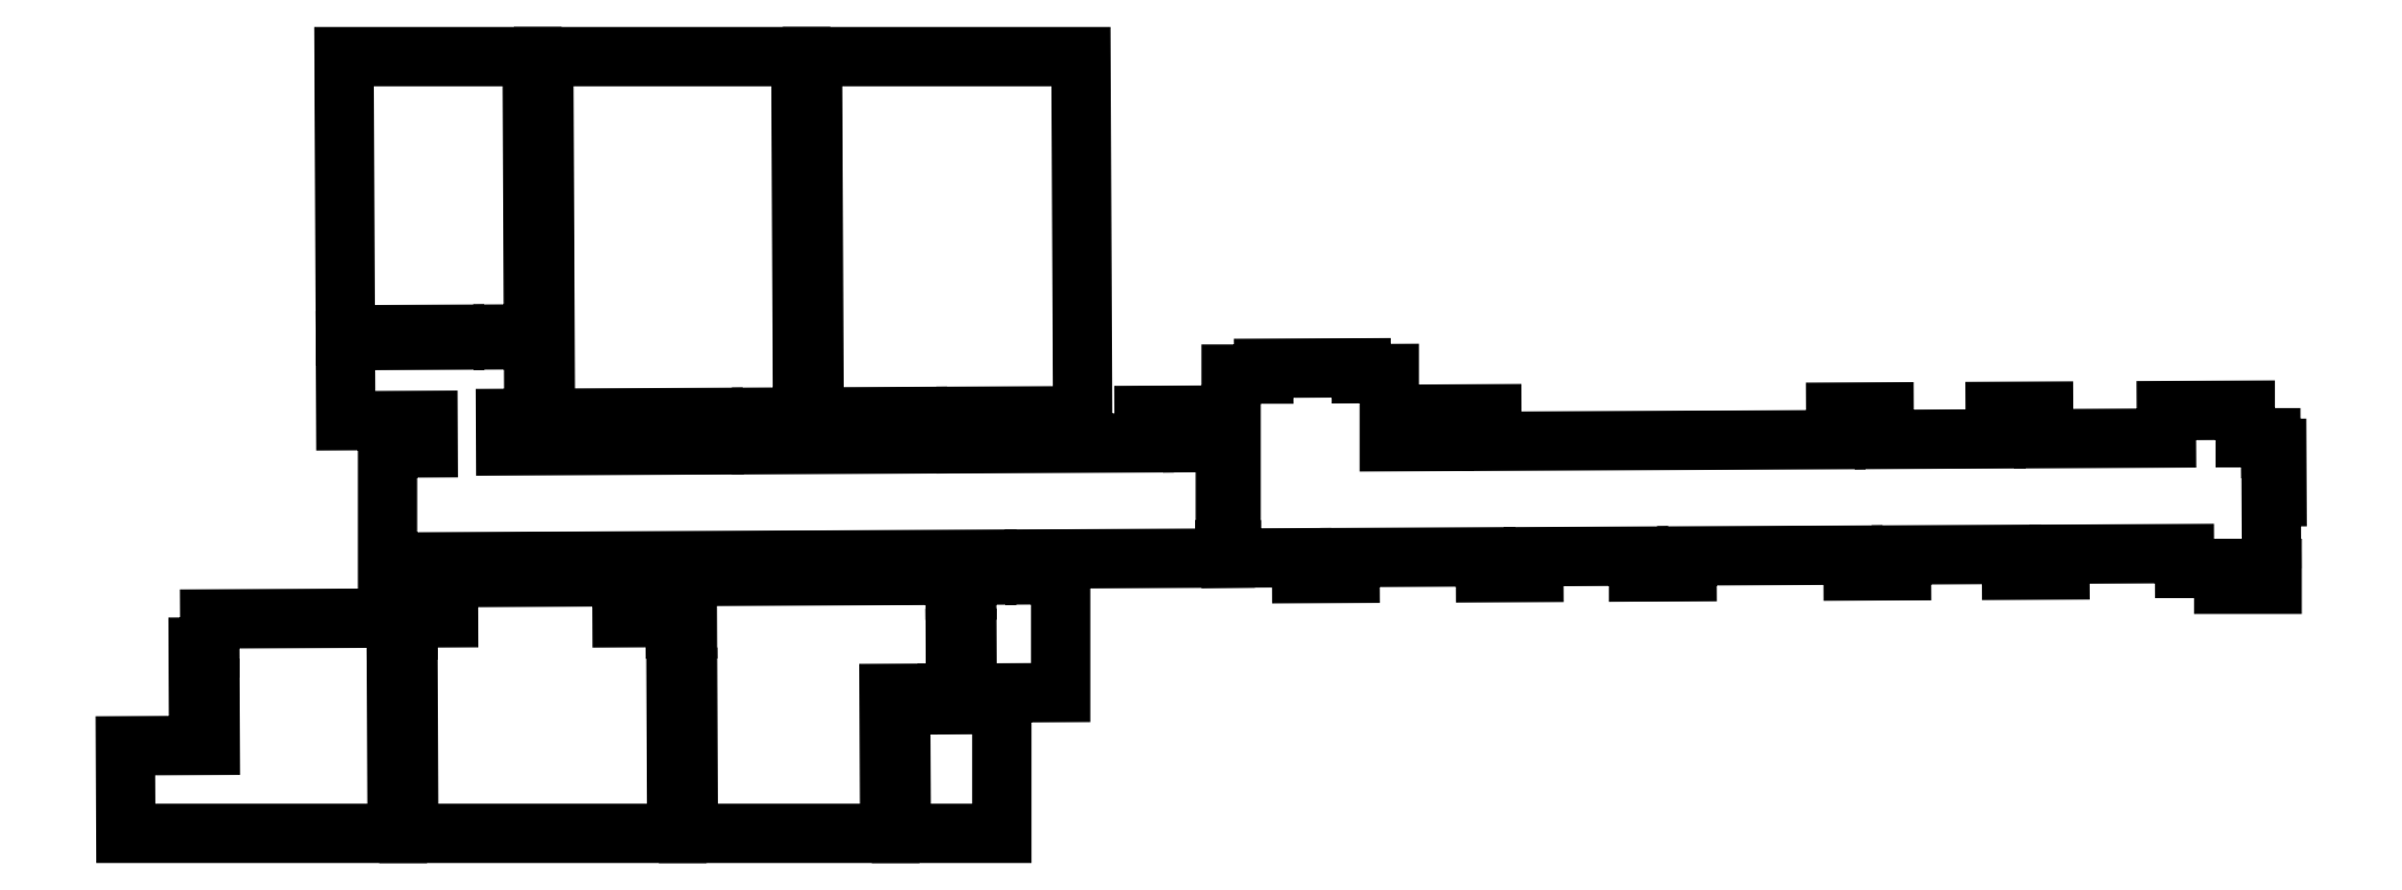
<metadata>
{"format":"dxf","ext":"dxf","renderer":"ezdxf+matplotlib","layout":"modelspace","background":"white","min_lineweight":24,"dpi":150}
</metadata>
<code>
0
SECTION
2
ENTITIES
0
POLYLINE
8
1
66
1
70
9
10
0
20
0
30
5
0
VERTEX
70
32
8
1
10
7.714
20
9.332
30
0
0
VERTEX
70
32
8
1
10
7.721
20
7.847
30
0
0
VERTEX
70
32
8
1
10
7.186
20
7.844
30
0
0
VERTEX
70
32
8
1
10
7.188
20
7.324
30
0
0
VERTEX
70
32
8
1
10
11.11
20
7.343
30
0
0
VERTEX
70
32
8
1
10
11.11
20
7.863
30
0
0
VERTEX
70
32
8
1
10
7.941
20
7.848
30
0
0
VERTEX
70
32
8
1
10
7.908
20
14.68
30
0
0
VERTEX
70
32
8
1
10
12.77
20
14.68
30
0
0
VERTEX
70
32
8
1
10
12.8
20
7.871
30
0
0
VERTEX
70
32
8
1
10
12.03
20
7.867
30
0
0
VERTEX
70
32
8
1
10
12.03
20
7.347
30
0
0
VERTEX
70
32
8
1
10
14.98
20
7.361
30
0
0
VERTEX
70
32
8
1
10
14.98
20
7.881
30
0
0
VERTEX
70
32
8
1
10
13.02
20
7.872
30
0
0
VERTEX
70
32
8
1
10
12.99
20
14.68
30
0
0
VERTEX
70
32
8
1
10
18.06
20
14.68
30
0
0
VERTEX
70
32
8
1
10
18.1
20
7.896
30
0
0
VERTEX
70
32
8
1
10
15.89
20
7.885
30
0
0
VERTEX
70
32
8
1
10
15.89
20
7.365
30
0
0
VERTEX
70
32
8
1
10
19.26
20
7.381
30
0
0
VERTEX
70
32
8
1
10
19.26
20
7.901
30
0
0
VERTEX
70
32
8
1
10
20.17
20
7.905
30
0
0
VERTEX
70
32
8
1
10
20.17
20
7.385
30
0
0
VERTEX
70
32
8
1
10
20.79
20
7.388
30
0
0
VERTEX
70
32
8
1
10
20.79
20
6.275
30
0
0
VERTEX
70
32
8
1
10
20.9
20
6.275
30
0
0
VERTEX
70
32
8
1
10
20.9
20
8.682
30
0
0
VERTEX
70
32
8
1
10
21.52
20
8.682
30
0
0
VERTEX
70
32
8
1
10
21.52
20
8.792
30
0
0
VERTEX
70
32
8
1
10
23.36
20
8.8
30
0
0
VERTEX
70
32
8
1
10
23.36
20
8.69
30
0
0
VERTEX
70
32
8
1
10
23.89
20
8.693
30
0
0
VERTEX
70
32
8
1
10
23.89
20
7.403
30
0
0
VERTEX
70
32
8
1
10
24.92
20
7.408
30
0
0
VERTEX
70
32
8
1
10
24.91
20
7.928
30
0
0
VERTEX
70
32
8
1
10
25.83
20
7.932
30
0
0
VERTEX
70
32
8
1
10
25.83
20
7.412
30
0
0
VERTEX
70
32
8
1
10
32.33
20
7.443
30
0
0
VERTEX
70
32
8
1
10
32.33
20
7.963
30
0
0
VERTEX
70
32
8
1
10
33.24
20
7.967
30
0
0
VERTEX
70
32
8
1
10
33.25
20
7.447
30
0
0
VERTEX
70
32
8
1
10
35.35
20
7.457
30
0
0
VERTEX
70
32
8
1
10
35.34
20
7.977
30
0
0
VERTEX
70
32
8
1
10
36.26
20
7.981
30
0
0
VERTEX
70
32
8
1
10
36.26
20
7.461
30
0
0
VERTEX
70
32
8
1
10
38.58
20
7.472
30
0
0
VERTEX
70
32
8
1
10
38.58
20
7.992
30
0
0
VERTEX
70
32
8
1
10
40.07
20
7.999
30
0
0
VERTEX
70
32
8
1
10
40.07
20
7.479
30
0
0
VERTEX
70
32
8
1
10
40.56
20
7.479
30
0
0
VERTEX
70
32
8
1
10
40.56
20
7.276
30
0
0
VERTEX
70
32
8
1
10
40.67
20
7.277
30
0
0
VERTEX
70
32
8
1
10
40.67
20
6.362
30
0
0
VERTEX
70
32
8
1
10
40.56
20
6.361
30
0
0
VERTEX
70
32
8
1
10
40.57
20
5.008
30
0
0
VERTEX
70
32
8
1
10
40.58
20
5.008
30
0
0
VERTEX
70
32
8
1
10
40.58
20
4.708
30
0
0
VERTEX
70
32
8
1
10
39.66
20
4.708
30
0
0
VERTEX
70
32
8
1
10
39.66
20
5.008
30
0
0
VERTEX
70
32
8
1
10
38.92
20
5.008
30
0
0
VERTEX
70
32
8
1
10
38.92
20
5.289
30
0
0
VERTEX
70
32
8
1
10
36.57
20
5.278
30
0
0
VERTEX
70
32
8
1
10
36.57
20
4.978
30
0
0
VERTEX
70
32
8
1
10
35.65
20
4.973
30
0
0
VERTEX
70
32
8
1
10
35.65
20
5.273
30
0
0
VERTEX
70
32
8
1
10
33.57
20
5.264
30
0
0
VERTEX
70
32
8
1
10
33.57
20
4.964
30
0
0
VERTEX
70
32
8
1
10
32.66
20
4.959
30
0
0
VERTEX
70
32
8
1
10
32.66
20
5.259
30
0
0
VERTEX
70
32
8
1
10
29.52
20
5.244
30
0
0
VERTEX
70
32
8
1
10
29.52
20
4.944
30
0
0
VERTEX
70
32
8
1
10
28.6
20
4.94
30
0
0
VERTEX
70
32
8
1
10
28.6
20
5.24
30
0
0
VERTEX
70
32
8
1
10
26.62
20
5.231
30
0
0
VERTEX
70
32
8
1
10
26.62
20
4.931
30
0
0
VERTEX
70
32
8
1
10
25.71
20
4.927
30
0
0
VERTEX
70
32
8
1
10
25.71
20
5.227
30
0
0
VERTEX
70
32
8
1
10
23.15
20
5.214
30
0
0
VERTEX
70
32
8
1
10
23.15
20
4.914
30
0
0
VERTEX
70
32
8
1
10
22.23
20
4.91
30
0
0
VERTEX
70
32
8
1
10
22.23
20
5.21
30
0
0
VERTEX
70
32
8
1
10
20.9
20
5.204
30
0
0
VERTEX
70
32
8
1
10
20.9
20
5.36
30
0
0
VERTEX
70
32
8
1
10
20.79
20
5.36
30
0
0
VERTEX
70
32
8
1
10
20.79
20
5.203
30
0
0
VERTEX
70
32
8
1
10
17.19
20
5.186
30
0
0
VERTEX
70
32
8
1
10
17.19
20
4.886
30
0
0
VERTEX
70
32
8
1
10
17.68
20
4.889
30
0
0
VERTEX
70
32
8
1
10
17.68
20
2.661
30
0
0
VERTEX
70
32
8
1
10
15.91
20
2.653
30
0
0
VERTEX
70
32
8
1
10
15.91
20
3.685
30
0
0
VERTEX
70
32
8
1
10
15.69
20
3.684
30
0
0
VERTEX
70
32
8
1
10
15.69
20
2.652
30
0
0
VERTEX
70
32
8
1
10
15.54
20
2.651
30
0
0
VERTEX
70
32
8
1
10
15.55
20
2.431
30
0
0
VERTEX
70
32
8
1
10
16.57
20
2.436
30
0
0
VERTEX
70
32
8
1
10
16.57
20
0
30
0
0
VERTEX
70
32
8
1
10
14.67
20
0
30
0
0
VERTEX
70
32
8
1
10
14.66
20
2.427
30
0
0
VERTEX
70
32
8
1
10
14.78
20
2.428
30
0
0
VERTEX
70
32
8
1
10
14.78
20
2.648
30
0
0
VERTEX
70
32
8
1
10
14.43
20
2.646
30
0
0
VERTEX
70
32
8
1
10
14.45
20
0
30
0
0
VERTEX
70
32
8
1
10
10.64
20
0
30
0
0
VERTEX
70
32
8
1
10
10.63
20
2.95
30
0
0
VERTEX
70
32
8
1
10
10.41
20
2.949
30
0
0
VERTEX
70
32
8
1
10
10.42
20
0
30
0
0
VERTEX
70
32
8
1
10
5.358
20
0
30
0
0
VERTEX
70
32
8
1
10
5.344
20
2.926
30
0
0
VERTEX
70
32
8
1
10
5.124
20
2.925
30
0
0
VERTEX
70
32
8
1
10
5.138
20
0
30
0
0
VERTEX
70
32
8
1
10
0.007801
20
0
30
0
0
VERTEX
70
32
8
1
10
0
20
1.655
30
0
0
VERTEX
70
32
8
1
10
1.605
20
1.663
30
0
0
VERTEX
70
32
8
1
10
1.6
20
2.723
30
0
0
VERTEX
70
32
8
1
10
1.38
20
2.722
30
0
0
VERTEX
70
32
8
1
10
1.376
20
3.522
30
0
0
VERTEX
70
32
8
1
10
1.596
20
3.523
30
0
0
VERTEX
70
32
8
1
10
1.594
20
4.053
30
0
0
VERTEX
70
32
8
1
10
5.119
20
4.07
30
0
0
VERTEX
70
32
8
1
10
5.12
20
3.84
30
0
0
VERTEX
70
32
8
1
10
5.34
20
3.841
30
0
0
VERTEX
70
32
8
1
10
5.338
20
4.071
30
0
0
VERTEX
70
32
8
1
10
6.108
20
4.074
30
0
0
VERTEX
70
32
8
1
10
6.105
20
4.834
30
0
0
VERTEX
70
32
8
1
10
9.385
20
4.85
30
0
0
VERTEX
70
32
8
1
10
9.388
20
4.075
30
0
0
VERTEX
70
32
8
1
10
10.4
20
4.079
30
0
0
VERTEX
70
32
8
1
10
10.4
20
3.864
30
0
0
VERTEX
70
32
8
1
10
10.62
20
3.865
30
0
0
VERTEX
70
32
8
1
10
10.62
20
4.855
30
0
0
VERTEX
70
32
8
1
10
15.68
20
4.879
30
0
0
VERTEX
70
32
8
1
10
15.68
20
4.599
30
0
0
VERTEX
70
32
8
1
10
15.9
20
4.6
30
0
0
VERTEX
70
32
8
1
10
15.9
20
4.88
30
0
0
VERTEX
70
32
8
1
10
16.28
20
4.882
30
0
0
VERTEX
70
32
8
1
10
16.28
20
5.182
30
0
0
VERTEX
70
32
8
1
10
5.883
20
5.133
30
0
0
VERTEX
70
32
8
1
10
5.885
20
4.773
30
0
0
VERTEX
70
32
8
1
10
5.885
20
4.773
30
0
0
VERTEX
70
32
8
1
10
4.955
20
4.769
30
0
0
VERTEX
70
32
8
1
10
4.955
20
7.284
30
0
0
VERTEX
70
32
8
1
10
5.723
20
7.287
30
0
0
VERTEX
70
32
8
1
10
5.721
20
7.807
30
0
0
VERTEX
70
32
8
1
10
4.166
20
7.8
30
0
0
VERTEX
70
32
8
1
10
4.159
20
9.315
30
0
0
VERTEX
70
32
8
1
10
6.224
20
9.325
30
0
0
VERTEX
70
32
8
1
10
6.223
20
9.435
30
0
0
VERTEX
70
32
8
1
10
4.158
20
9.425
30
0
0
VERTEX
70
32
8
1
10
4.134
20
14.68
30
0
0
VERTEX
70
32
8
1
10
7.688
20
14.68
30
0
0
VERTEX
70
32
8
1
10
7.713
20
9.442
30
0
0
VERTEX
70
32
8
1
10
7.138
20
9.439
30
0
0
VERTEX
70
32
8
1
10
7.139
20
9.329
30
0
0
VERTEX
70
32
8
1
10
7.714
20
9.332
30
0
0
SEQEND
0
ENDSEC
0
EOF

</code>
